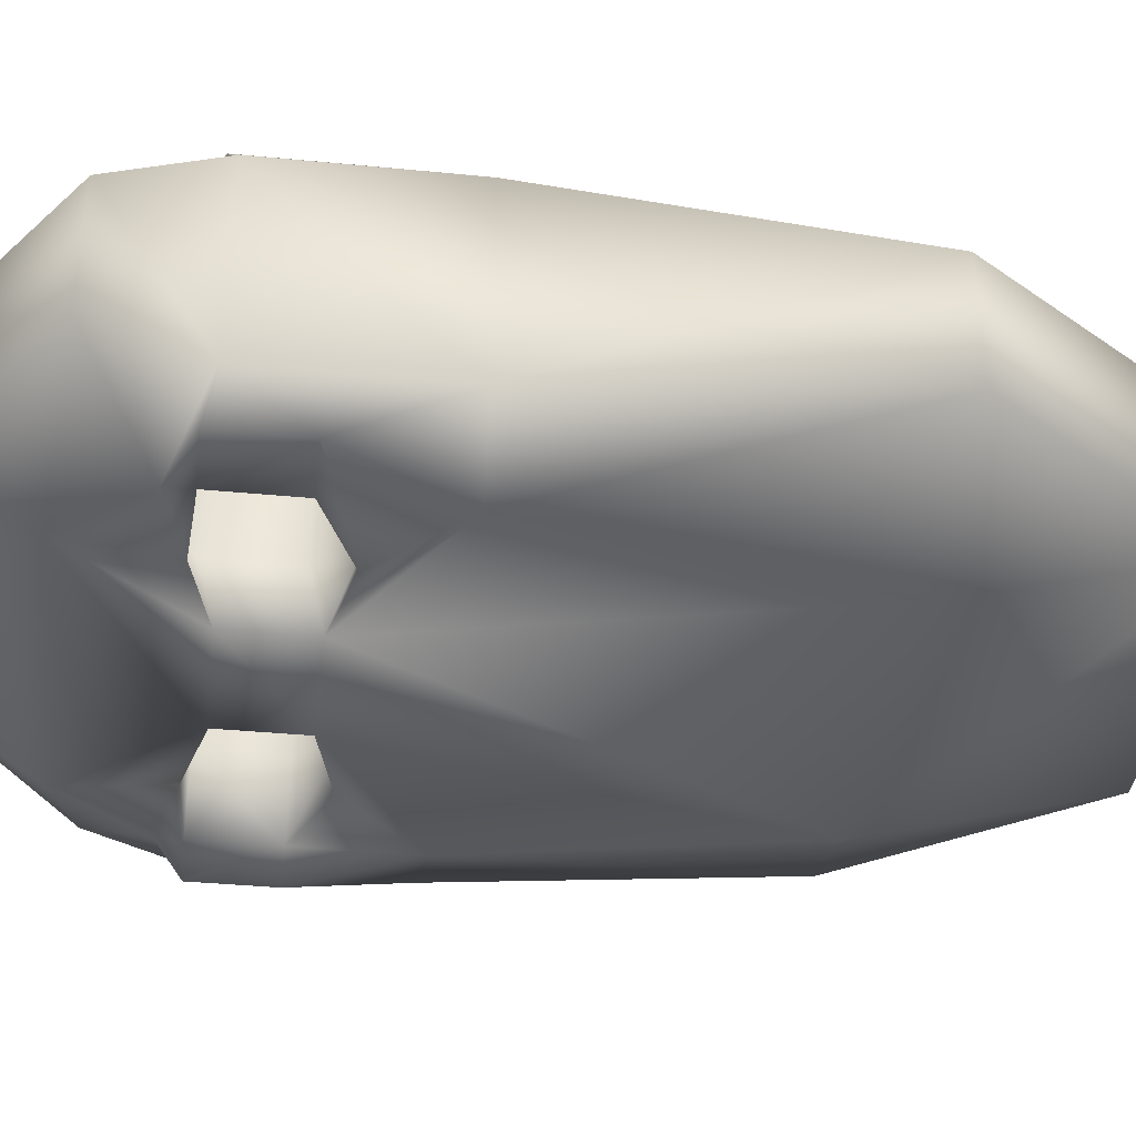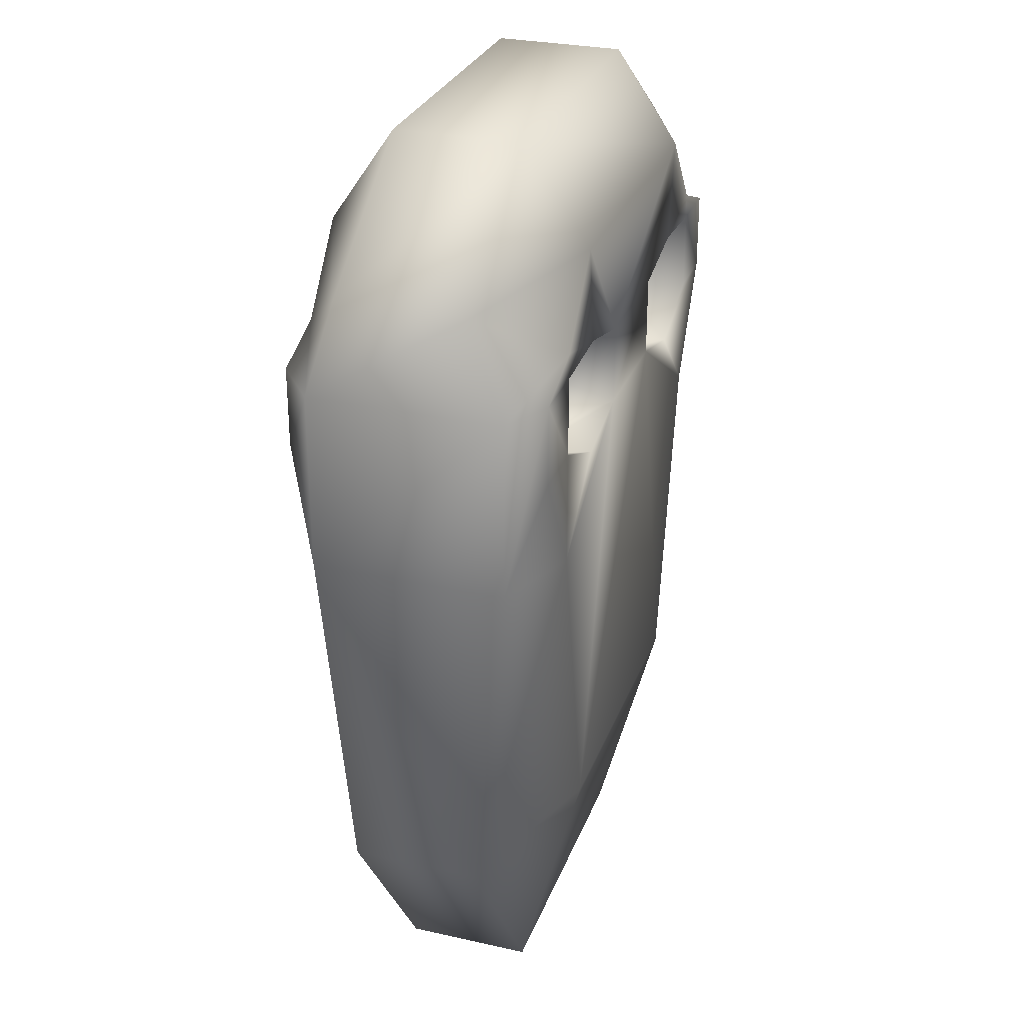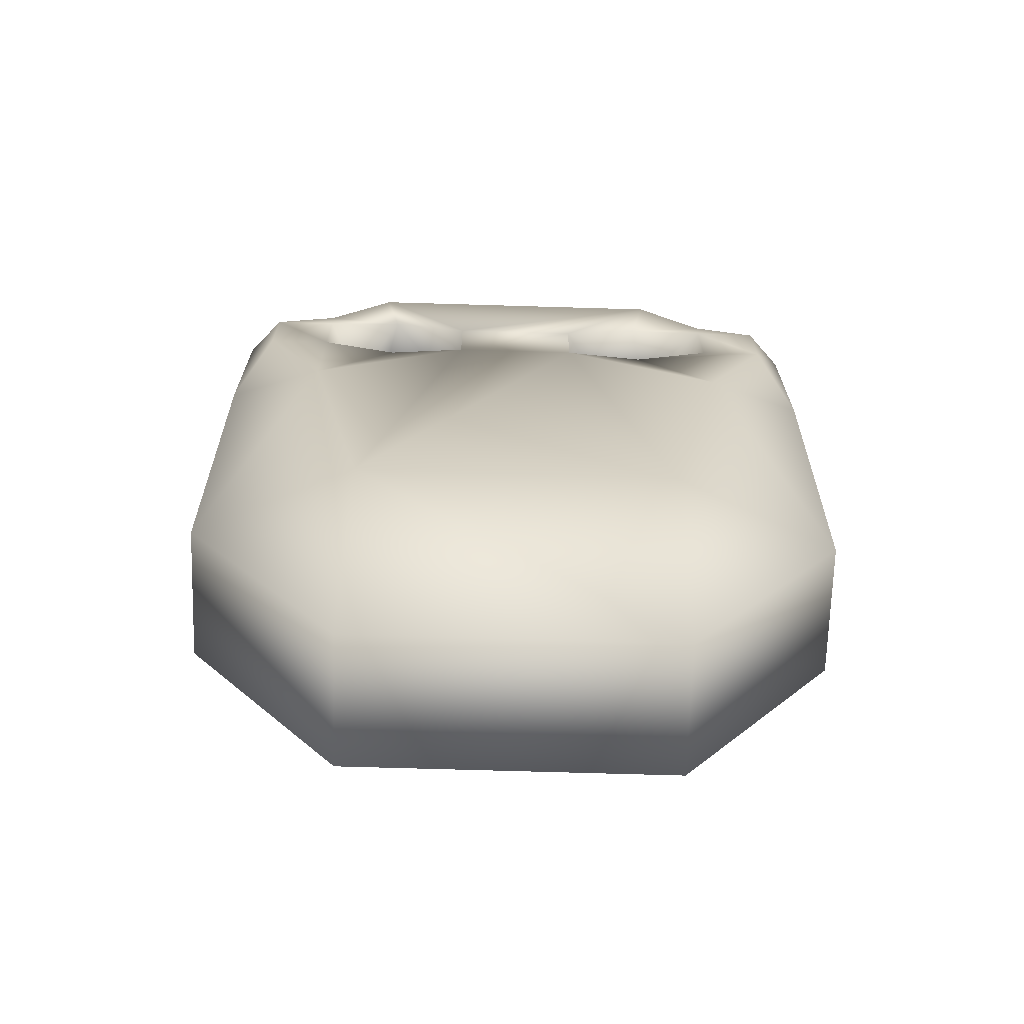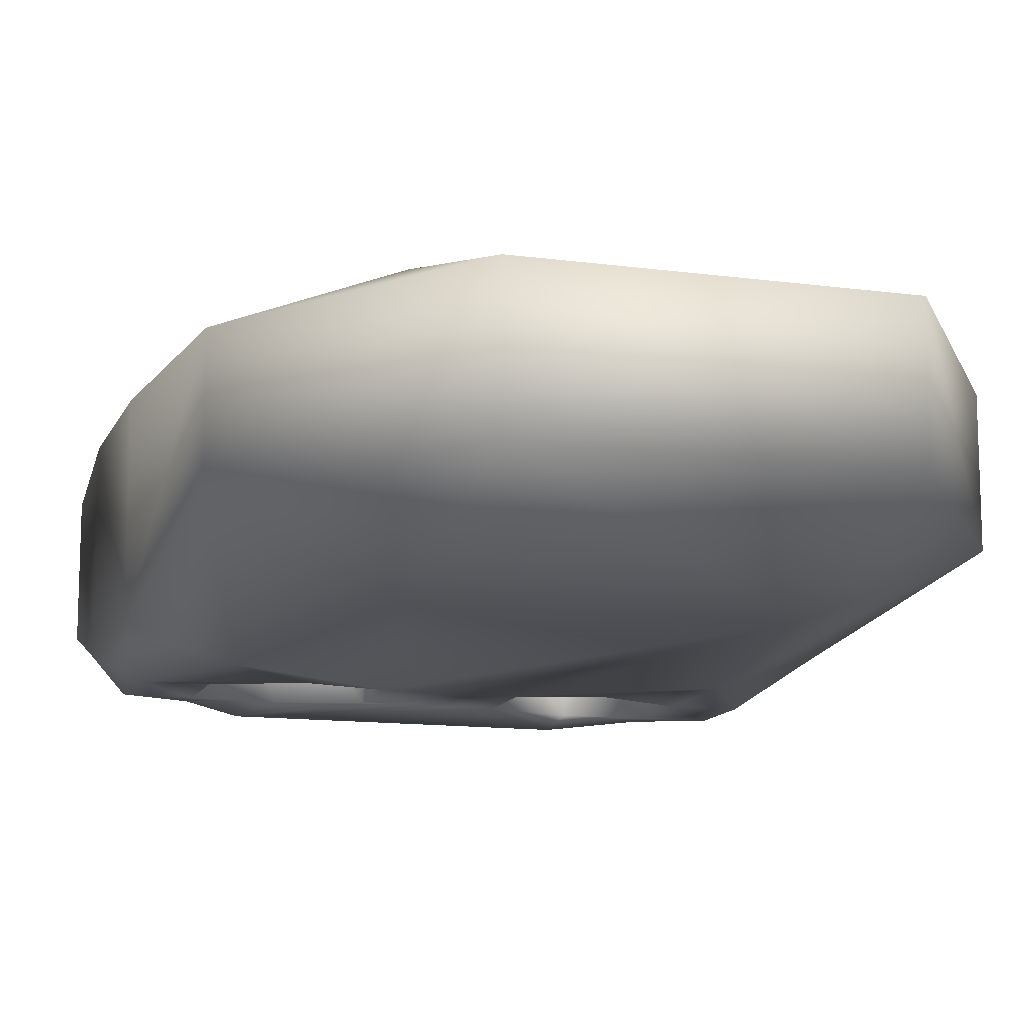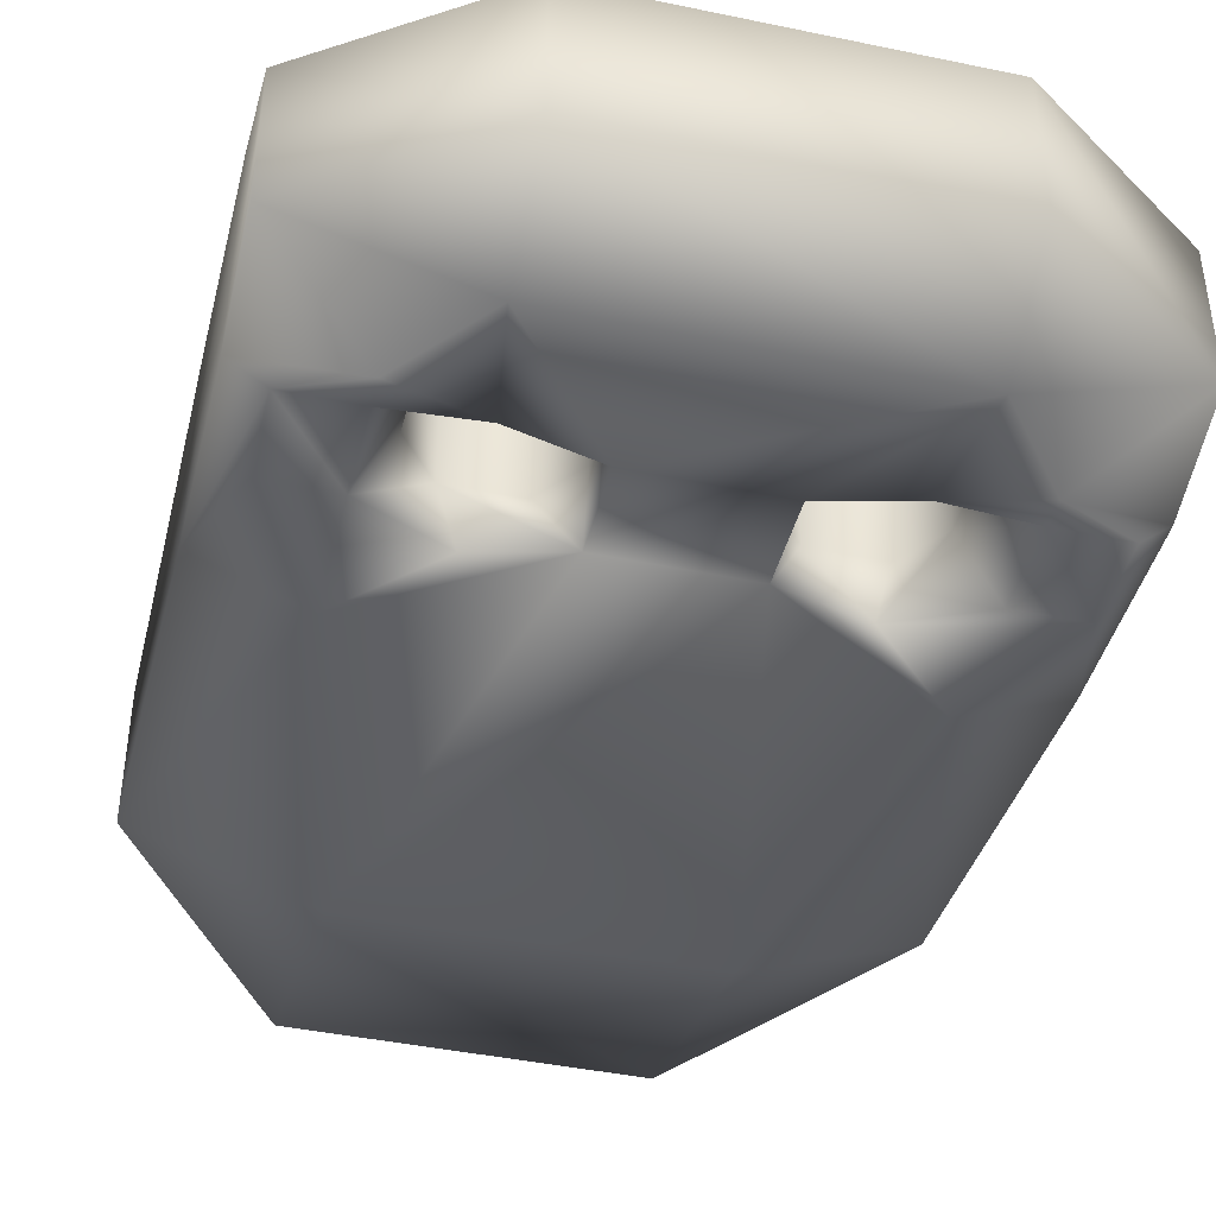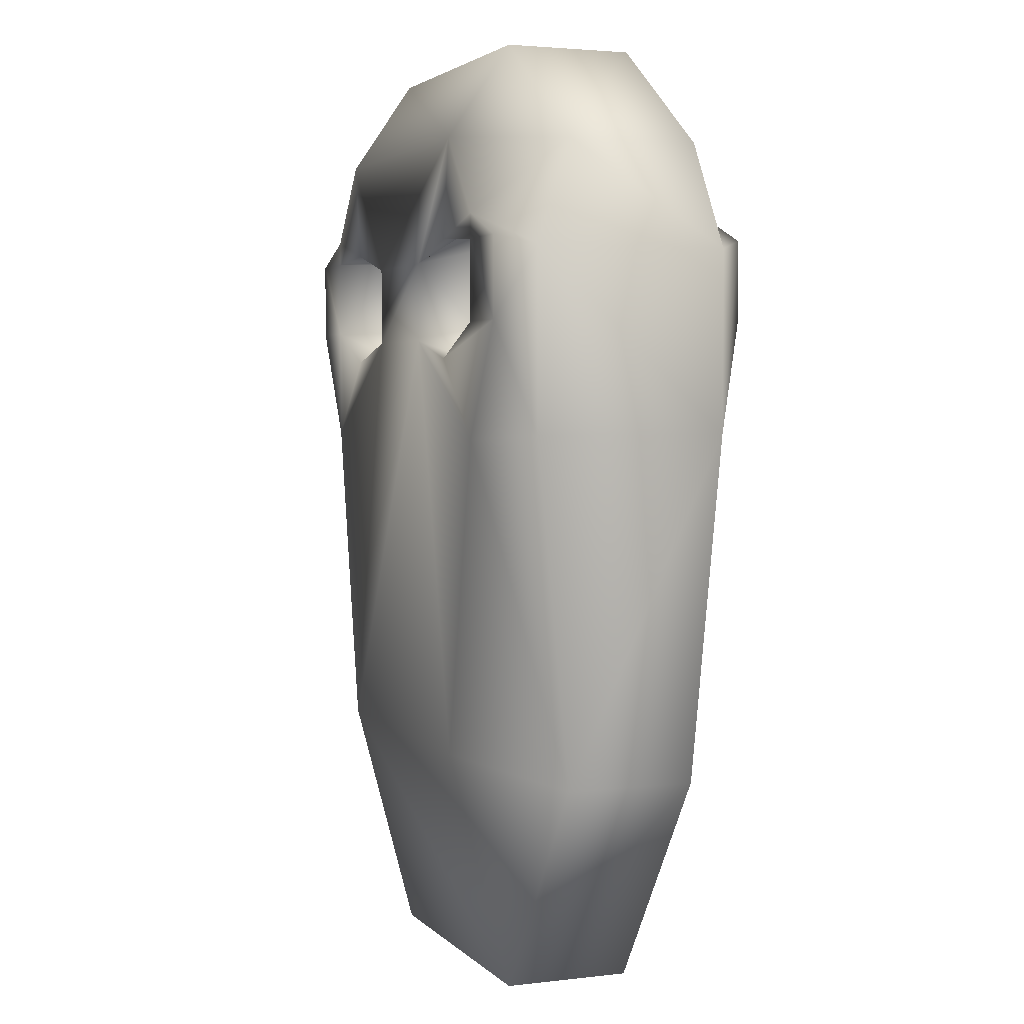
<metadata>
{"format":"obj","ext":"obj","renderer":"f3d","projection":"perspective","resolution":1024,"background":"white","views":[{"elev":-37.9,"azim":-97.0,"up":"+Z"},{"elev":29.0,"azim":-71.6,"up":"+Y"},{"elev":-69.1,"azim":-1.7,"up":"+Y"},{"elev":-12.7,"azim":-17.4,"up":"+Z"},{"elev":-42.5,"azim":166.0,"up":"+Z"},{"elev":3.2,"azim":68.7,"up":"+Y"}]}
</metadata>
<code>
o cube2
v 0.0642 -0.07337 0.01978
v 0.0642 -0.05298 0.01318
v 0.0642 -0.05298 -0.01318
v 0.0642 -0.07337 -0.01978
v 0.0642 -0.1101 -0.01978
v 0.0642 -0.1794 -0.01318
v 0.0642 -0.1794 0.01318
v 0.0642 -0.1101 0.01978
v -0.0321 -0.2262 0.01318
v 0.0321 -0.2262 0.01318
v 0.0321 -0.2262 -0.01318
v -0.0321 -0.2262 -0.01318
v 0.0321 -0.03056 0.01318
v -0.0321 -0.03056 0.01318
v -0.0321 -0.03056 -0.01318
v 0.0321 -0.03056 -0.01318
v -0.0642 -0.1794 0.01318
v -0.0642 -0.1794 -0.01318
v -0.0642 -0.1101 -0.01978
v -0.0642 -0.07337 -0.01978
v -0.0642 -0.05298 -0.01318
v -0.0642 -0.05298 0.01318
v -0.0642 -0.07337 0.01978
v -0.0642 -0.1101 0.01978
v -0.04494 -0.1111 -0.02637
v -0.0321 -0.1763 -0.02637
v 0.0321 -0.1763 -0.02637
v 0.04494 -0.1111 -0.02637
v 0.02889 -0.09477 -0.02637
v 0.01284 -0.09069 -0.02637
v 0.01284 -0.07439 -0.02637
v 0.02889 -0.07031 -0.02637
v 0.04494 -0.06623 -0.02637
v 0.0321 -0.04993 -0.02637
v -0.0321 -0.04993 -0.02637
v -0.04494 -0.06623 -0.02637
v -0.02889 -0.07031 -0.02637
v -0.01284 -0.07439 -0.02637
v -0.01284 -0.09069 -0.02637
v -0.02889 -0.09477 -0.02637
v -0.05778 -0.08764 0.02637
v -0.05778 -0.07133 0.02637
v -0.04494 -0.07133 0.02637
v -0.04494 -0.08764 0.02637
v 0.0321 -0.1763 0.02637
v -0.0321 -0.1763 0.02637
v -0.04494 -0.1111 0.02637
v -0.02889 -0.09477 0.02637
v -0.01284 -0.09069 0.02637
v -0.01284 -0.07439 0.02637
v -0.02889 -0.07031 0.02637
v -0.04494 -0.06623 0.02637
v -0.0321 -0.04993 0.02637
v 0.0321 -0.04993 0.02637
v 0.04494 -0.06623 0.02637
v 0.02889 -0.07031 0.02637
v 0.01284 -0.07439 0.02637
v 0.01284 -0.09069 0.02637
v 0.02889 -0.09477 0.02637
v 0.04494 -0.1111 0.02637
v -0.05778 -0.07133 -0.02637
v -0.05778 -0.08764 -0.02637
v -0.04494 -0.08764 -0.02637
v -0.04494 -0.07133 -0.02637
v 0.05778 -0.08764 -0.02637
v 0.05778 -0.07133 -0.02637
v 0.04494 -0.07133 -0.02637
v 0.04494 -0.08764 -0.02637
v 0.05778 -0.07133 0.02637
v 0.05778 -0.08764 0.02637
v 0.04494 -0.08764 0.02637
v 0.04494 -0.07133 0.02637
v 0.03852 -0.08764 -0.01318
v 0.03852 -0.07133 -0.01318
v 0.03852 -0.07133 0.01318
v 0.03852 -0.08764 0.01318
v 0.0321 -0.06318 -0.01318
v 0.01926 -0.06318 -0.01318
v 0.01926 -0.06318 0.01318
v 0.0321 -0.06318 0.01318
v 0.01284 -0.07133 -0.01318
v 0.01284 -0.08764 -0.01318
v 0.01284 -0.08764 0.01318
v 0.01284 -0.07133 0.01318
v 0.01926 -0.09579 -0.01318
v 0.0321 -0.09579 -0.01318
v 0.0321 -0.09579 0.01318
v 0.01926 -0.09579 0.01318
v -0.01284 -0.08764 -0.01318
v -0.01284 -0.07133 -0.01318
v -0.01284 -0.07133 0.01318
v -0.01284 -0.08764 0.01318
v -0.01926 -0.06318 -0.01318
v -0.0321 -0.06318 -0.01318
v -0.0321 -0.06318 0.01318
v -0.01926 -0.06318 0.01318
v -0.03852 -0.07133 -0.01318
v -0.03852 -0.08764 -0.01318
v -0.03852 -0.08764 0.01318
v -0.03852 -0.07133 0.01318
v -0.0321 -0.09579 -0.01318
v -0.01926 -0.09579 -0.01318
v -0.01926 -0.09579 0.01318
v -0.0321 -0.09579 0.01318
g cube2_cube2_auv
f 1 4 2
f 1 70 8
f 2 4 3
f 2 16 13
f 2 55 1
f 3 16 2
f 3 34 16
f 4 1 5
f 4 33 3
f 4 66 33
f 5 7 6
f 5 66 4
f 6 28 5
f 7 5 8
f 7 10 6
f 7 45 10
f 7 60 45
f 8 5 1
f 8 60 7
f 8 70 60
f 9 12 10
f 9 17 12
f 9 46 17
f 10 12 11
f 10 46 9
f 11 6 10
f 11 27 6
f 12 17 18
f 12 27 11
f 13 16 14
f 13 54 2
f 14 16 15
f 14 54 13
f 15 21 14
f 15 35 21
f 16 35 15
f 17 19 18
f 17 47 24
f 18 26 12
f 19 23 20
f 19 25 18
f 19 62 25
f 20 22 21
f 20 62 19
f 21 36 20
f 22 14 21
f 22 20 23
f 22 52 53
f 22 53 14
f 23 19 24
f 23 52 22
f 24 19 17
f 24 42 23
f 24 47 41
f 25 39 26
f 25 62 40
f 26 18 25
f 26 27 12
f 26 39 27
f 27 28 6
f 27 30 28
f 28 30 29
f 28 65 5
f 28 68 65
f 29 68 28
f 29 86 68
f 30 27 39
f 30 38 31
f 30 86 29
f 31 34 32
f 31 82 30
f 32 34 33
f 32 78 31
f 33 67 32
f 34 3 33
f 34 31 35
f 34 35 16
f 35 31 38
f 35 36 21
f 35 37 36
f 36 61 20
f 36 64 61
f 37 35 38
f 37 64 36
f 37 94 64
f 38 30 39
f 38 94 37
f 39 25 40
f 39 90 38
f 39 102 89
f 40 102 39
f 41 42 24
f 41 44 42
f 41 47 44
f 42 44 43
f 42 52 23
f 43 52 42
f 43 100 51
f 44 47 48
f 44 100 43
f 44 104 99
f 45 46 10
f 45 58 46
f 46 47 17
f 46 49 47
f 47 49 48
f 48 104 44
f 49 46 58
f 49 57 50
f 49 104 48
f 50 53 51
f 50 92 49
f 50 96 91
f 51 52 43
f 51 53 52
f 51 96 50
f 51 100 95
f 53 50 54
f 53 54 14
f 54 50 57
f 54 55 2
f 54 56 55
f 55 69 1
f 55 72 69
f 56 54 57
f 56 72 55
f 56 80 72
f 57 49 58
f 57 80 56
f 57 84 79
f 58 60 59
f 58 83 57
f 58 88 83
f 59 88 58
f 60 58 45
f 60 70 59
f 61 62 20
f 61 64 62
f 62 64 63
f 63 40 62
f 63 98 40
f 64 98 63
f 65 66 5
f 65 68 66
f 66 67 33
f 66 68 67
f 67 74 32
f 68 74 67
f 68 86 73
f 69 70 1
f 69 72 70
f 70 72 71
f 71 59 70
f 71 76 59
f 72 76 71
f 72 80 75
f 73 74 68
f 73 76 74
f 73 86 76
f 74 76 75
f 74 80 77
f 75 76 72
f 75 80 74
f 77 32 74
f 77 78 32
f 77 80 78
f 78 80 79
f 78 81 31
f 78 84 81
f 79 80 57
f 79 84 78
f 81 82 31
f 81 84 82
f 82 84 83
f 82 85 30
f 82 88 85
f 83 88 82
f 84 57 83
f 85 86 30
f 85 88 86
f 86 88 87
f 87 59 76
f 87 76 86
f 87 88 59
f 89 90 39
f 89 92 90
f 89 102 92
f 90 92 91
f 90 93 38
f 90 96 93
f 91 92 50
f 91 96 90
f 92 103 49
f 93 94 38
f 93 96 94
f 94 96 95
f 94 100 97
f 95 96 51
f 95 100 94
f 97 64 94
f 97 98 64
f 97 100 98
f 98 100 99
f 98 104 101
f 99 100 44
f 99 104 98
f 101 40 98
f 101 102 40
f 101 104 102
f 102 104 103
f 103 92 102
f 103 104 49

</code>
